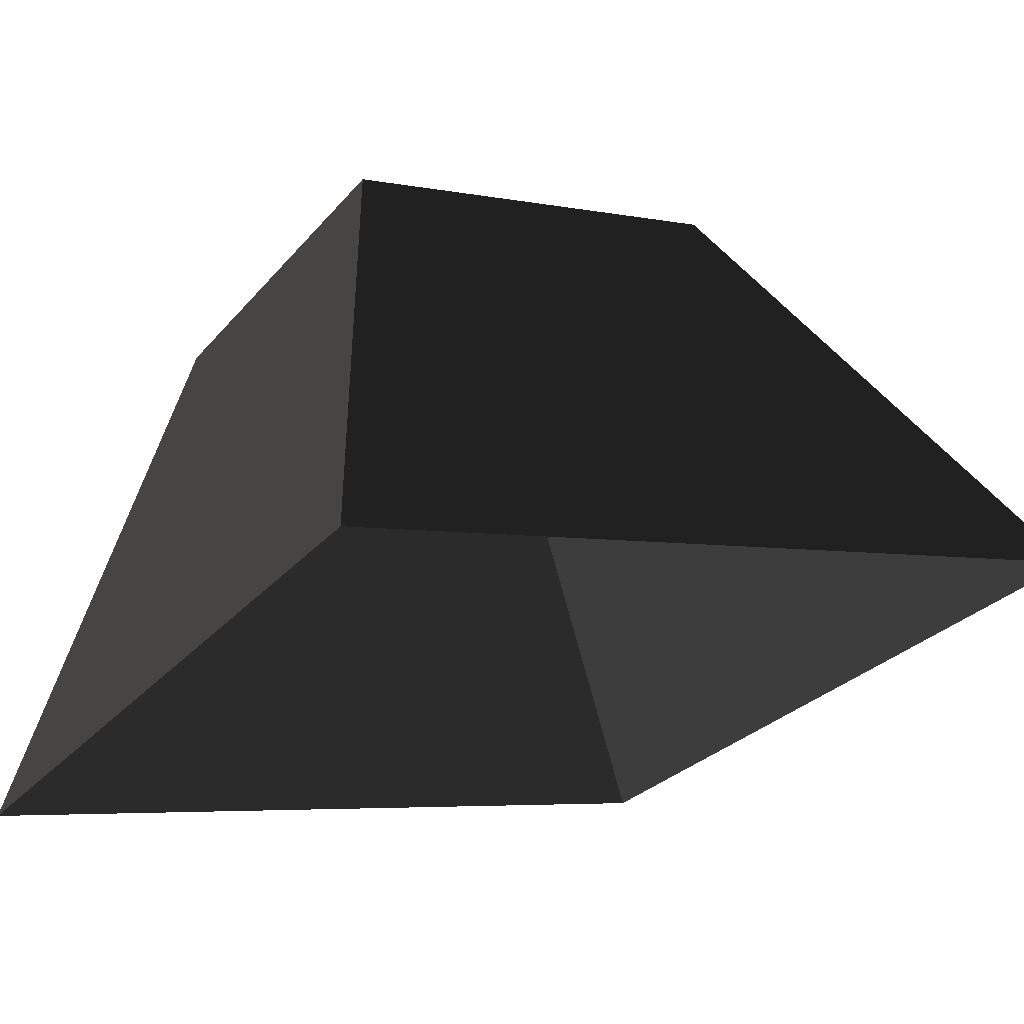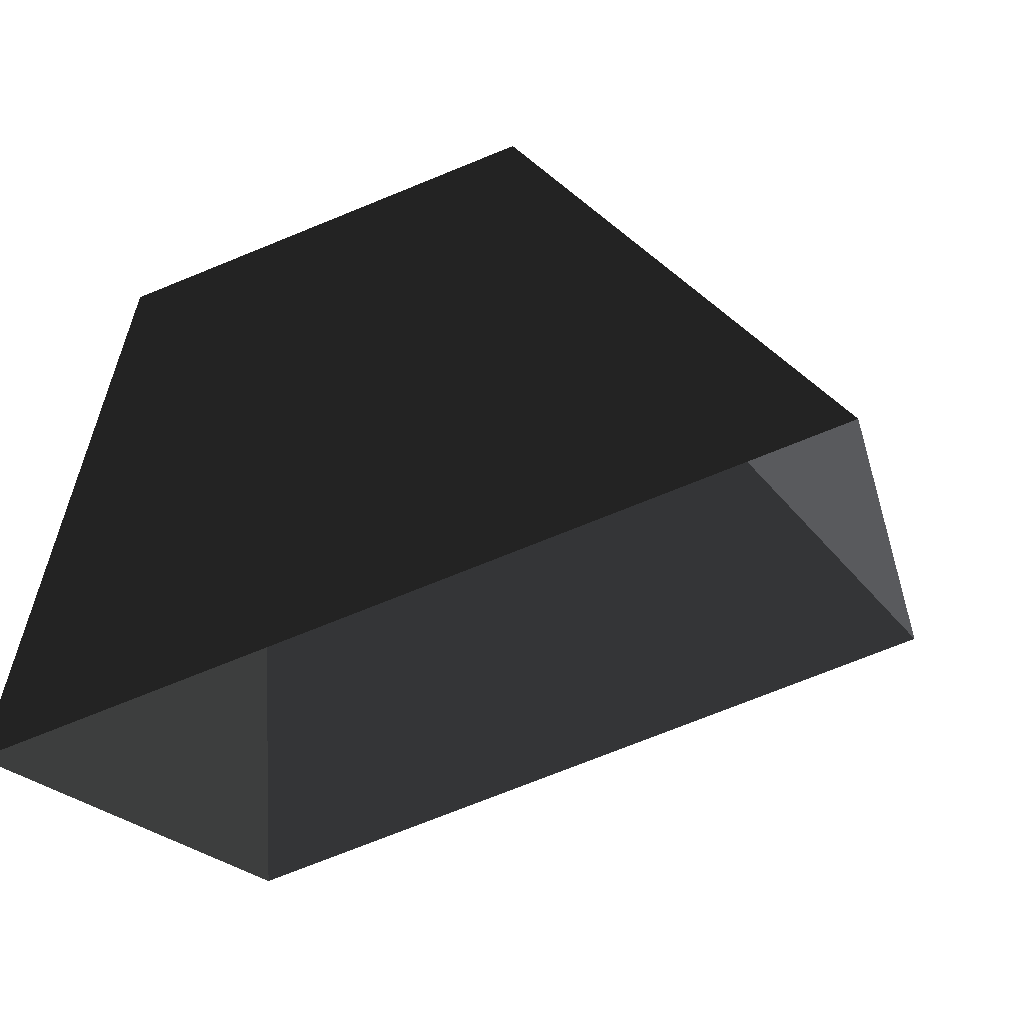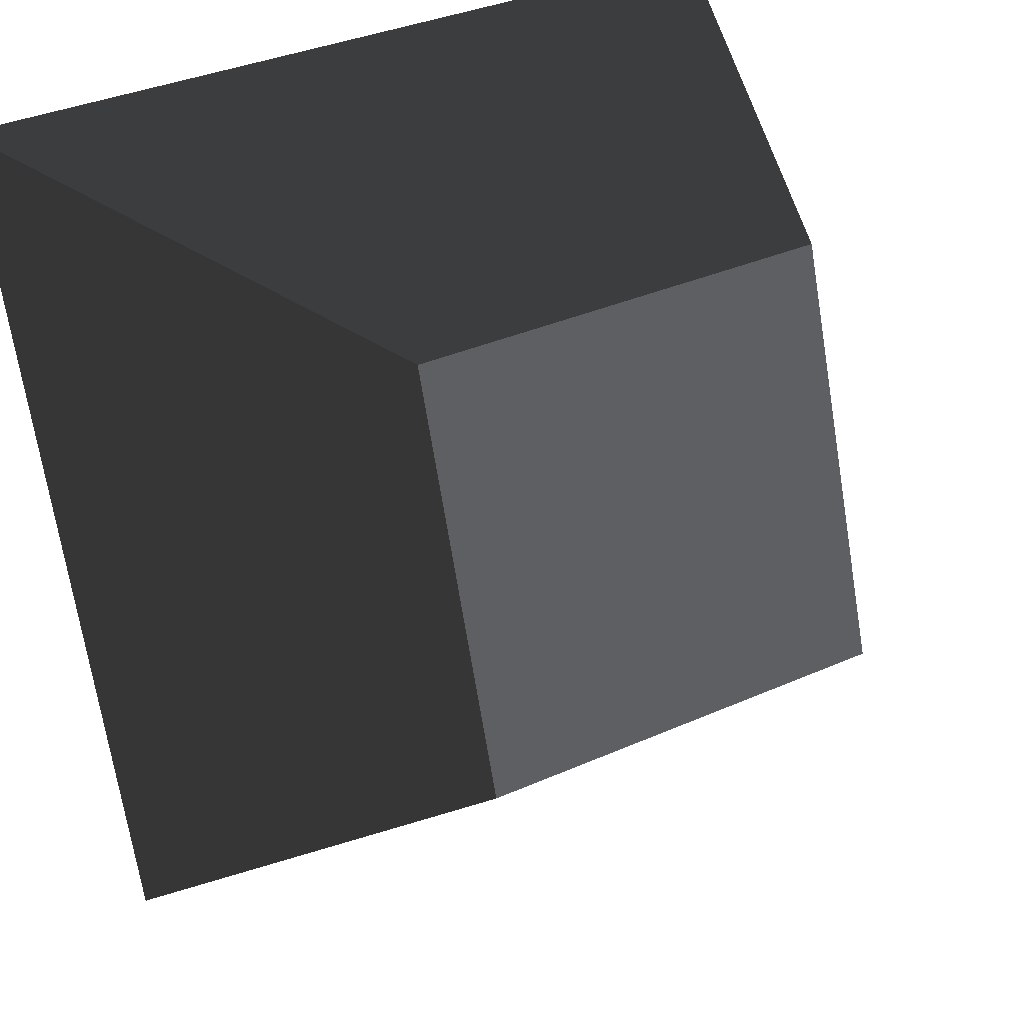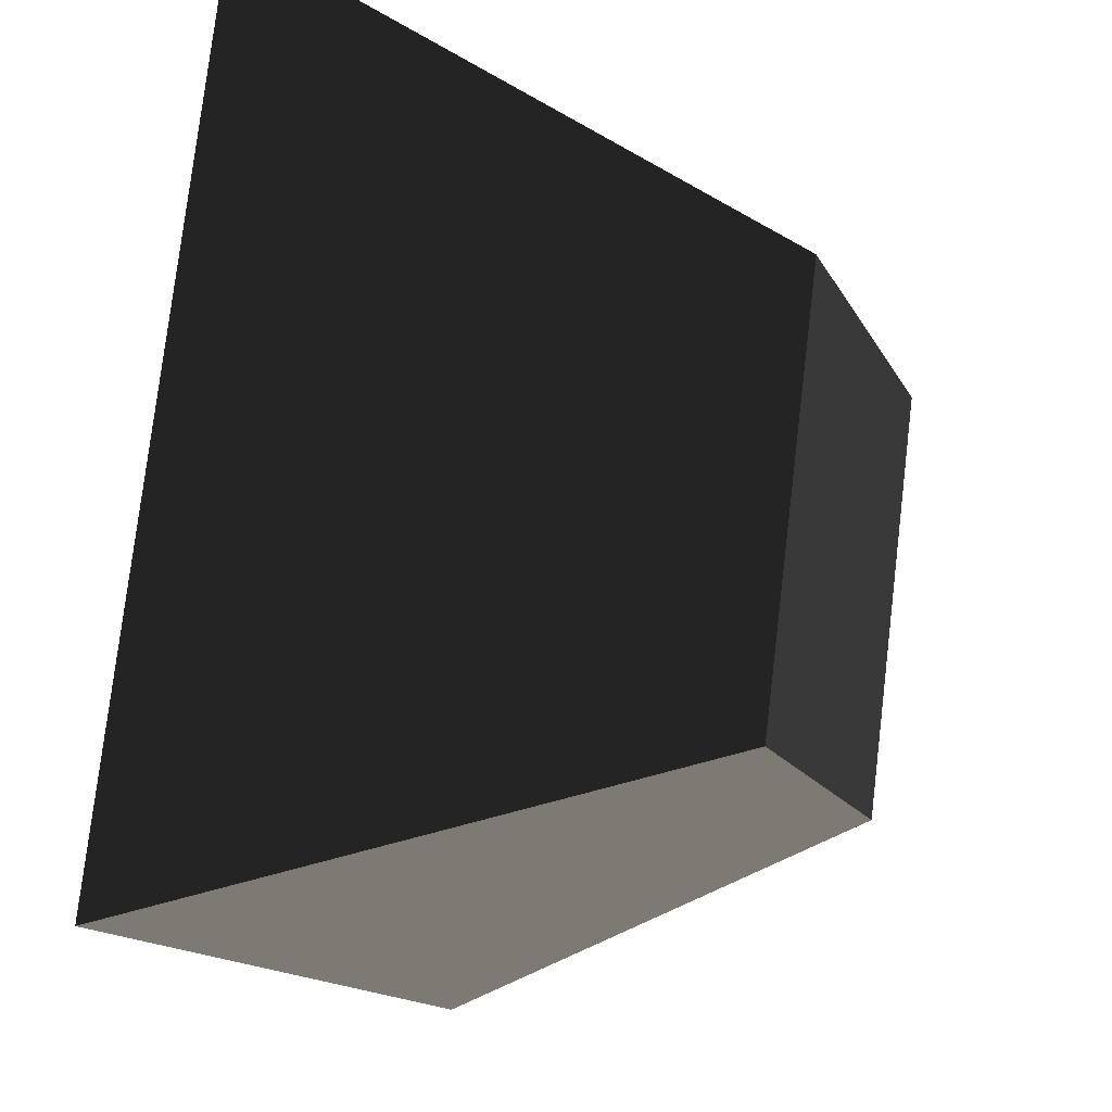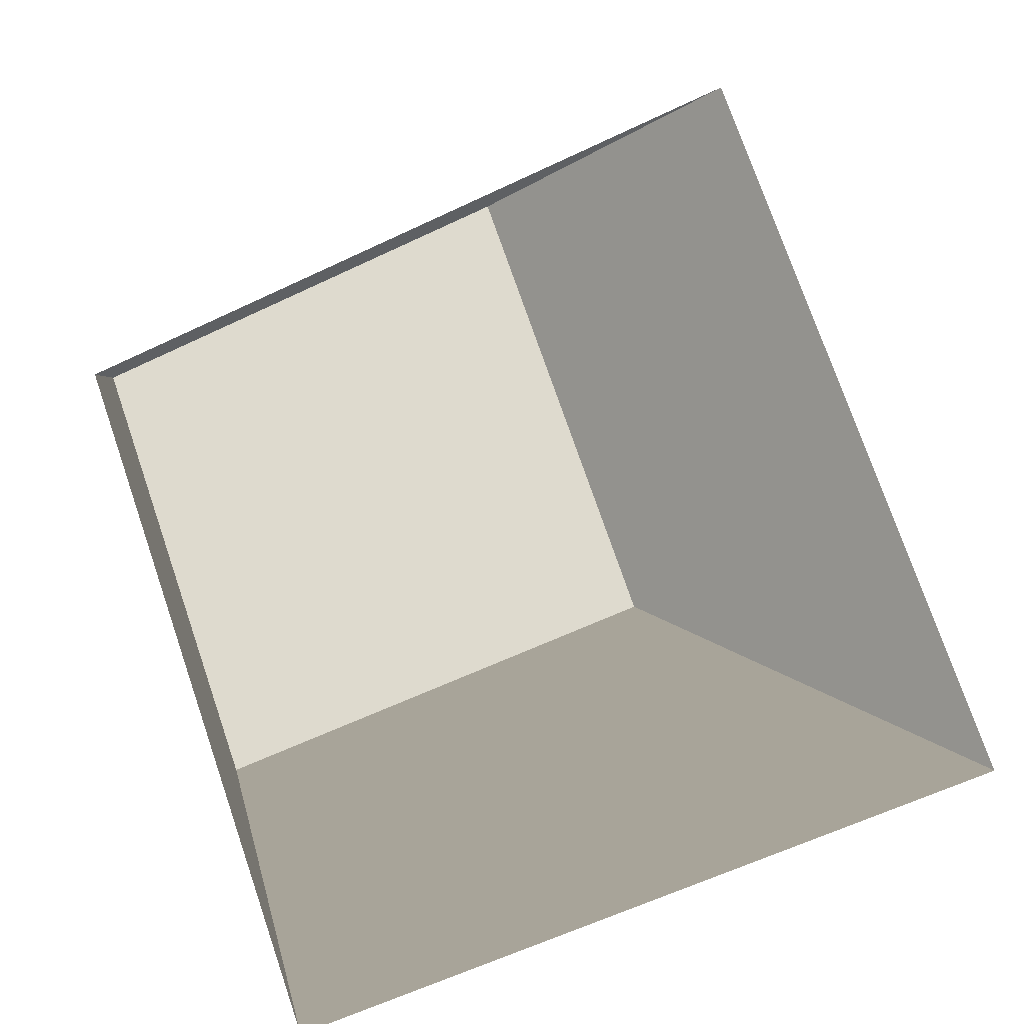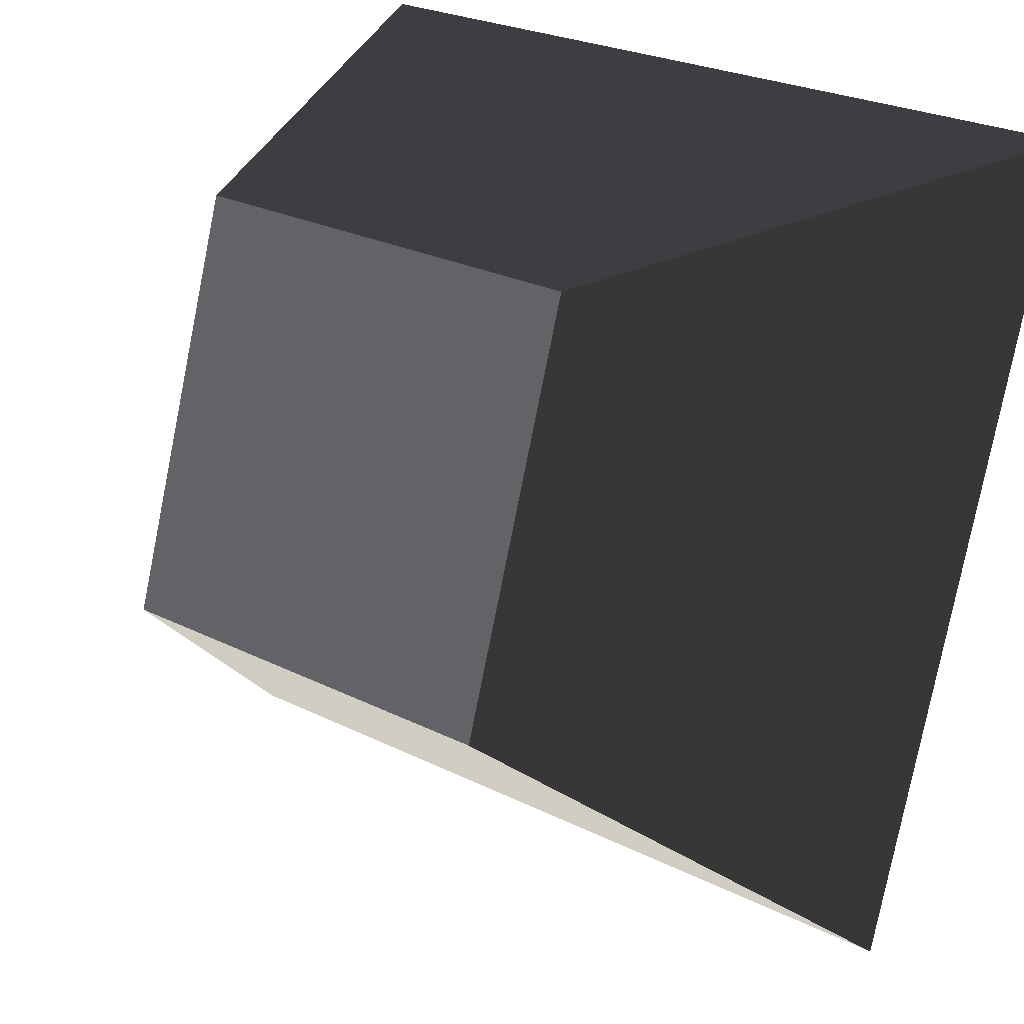
<metadata>
{"format":"obj","ext":"obj","renderer":"f3d","projection":"perspective","resolution":1024,"background":"white","views":[{"elev":-5.1,"azim":147.8,"up":"+Y"},{"elev":-16.4,"azim":102.4,"up":"+Y"},{"elev":35.4,"azim":149.5,"up":"+Z"},{"elev":78.1,"azim":96.8,"up":"+Z"},{"elev":74.2,"azim":71.1,"up":"+Y"},{"elev":25.9,"azim":-141.6,"up":"+Z"}]}
</metadata>
<code>
v 0.08616 0.714 0.8151
v -0.08616 0.714 0.8151
v -0.08616 0.7683 0.6515
v 0.08616 0.7683 0.6515
v 0.173 0.4991 0.835
v 0.08616 0.714 0.8151
v 0.08616 0.7683 0.6515
v 0.173 0.6081 0.5066
v 0.173 0.6081 0.5066
v 0.08616 0.7683 0.6515
v -0.08616 0.7683 0.6515
v -0.173 0.6081 0.5066
v -0.173 0.6081 0.5066
v -0.08616 0.7683 0.6515
v -0.08616 0.714 0.8151
v -0.173 0.4991 0.835
v -0.173 0.4991 0.835
v -0.08616 0.714 0.8151
v 0.08616 0.714 0.8151
v 0.173 0.4991 0.835
g SD_Prop_Torch_13_3020_259
f 1 3 2
f 1 4 3
f 5 7 6
f 5 8 7
f 9 11 10
f 9 12 11
f 13 15 14
f 13 16 15
f 17 19 18
f 17 20 19

</code>
